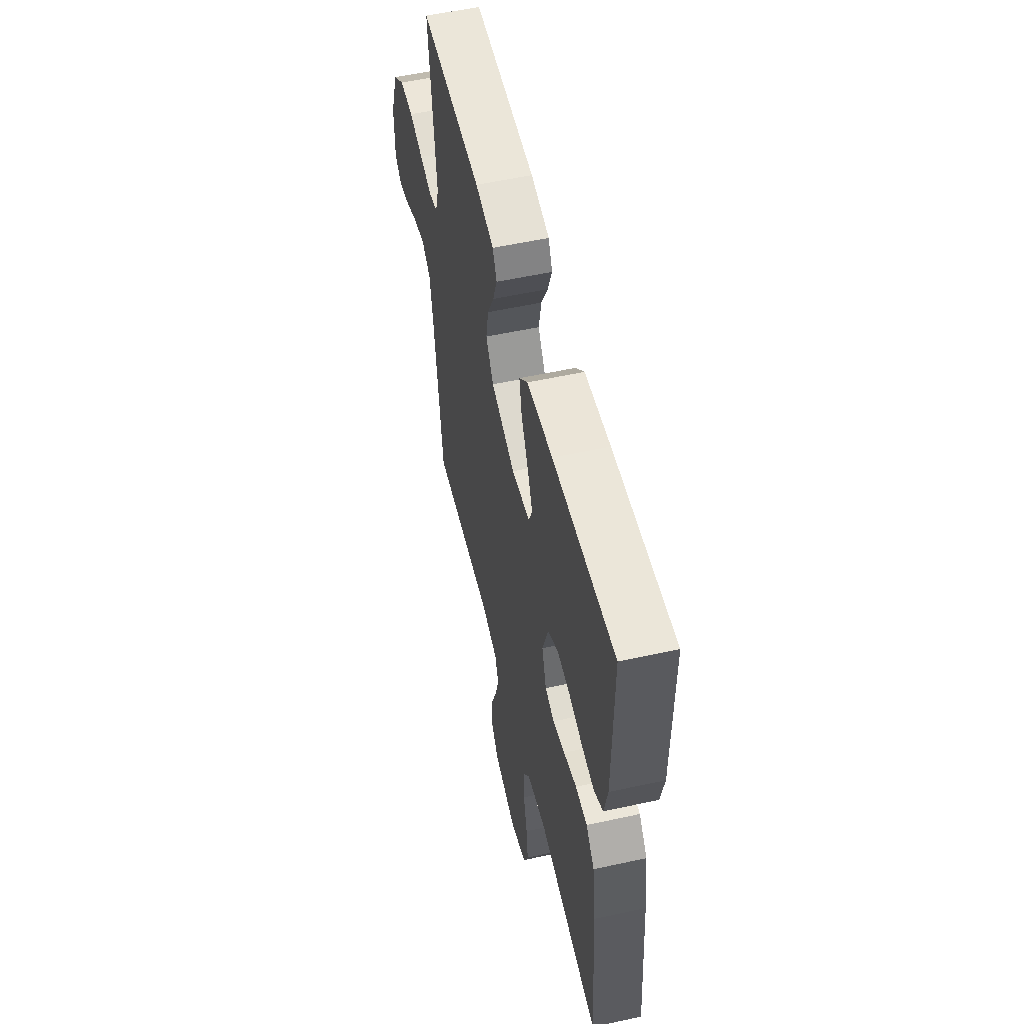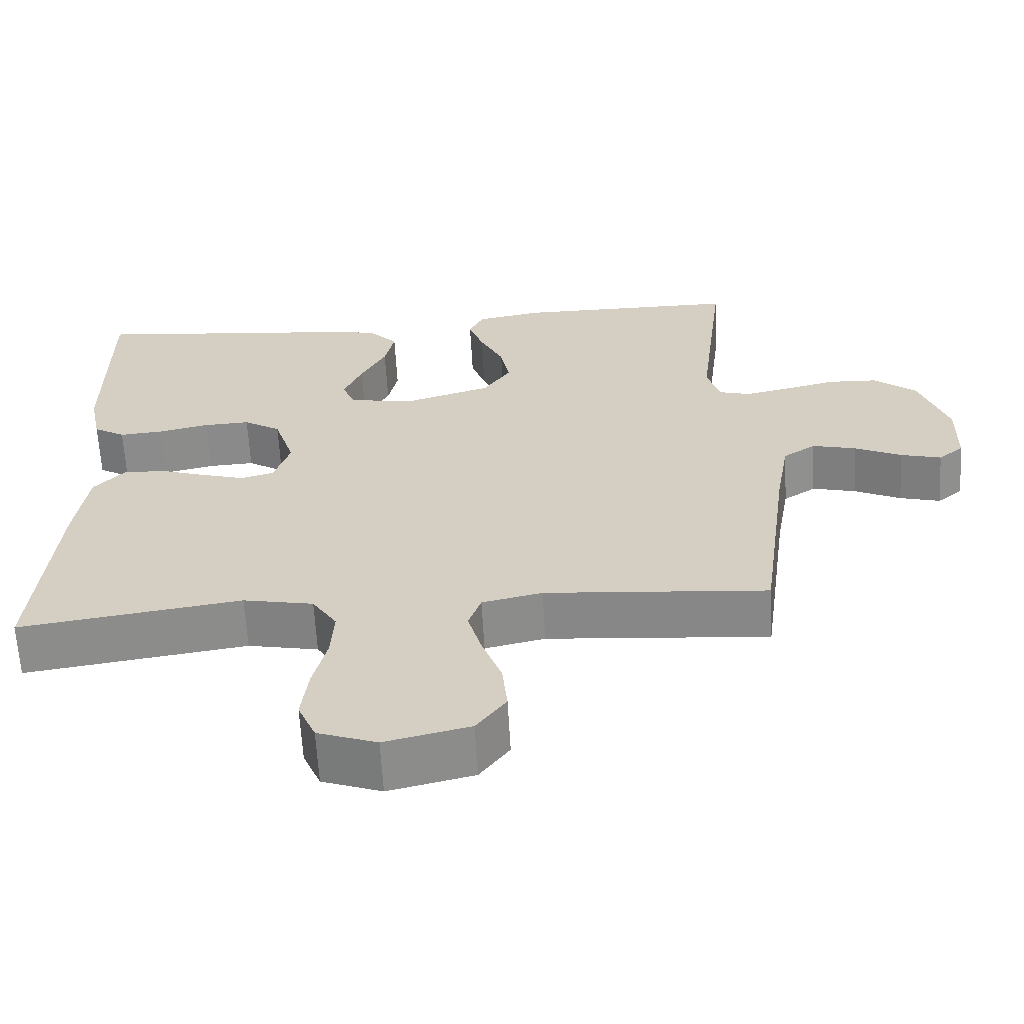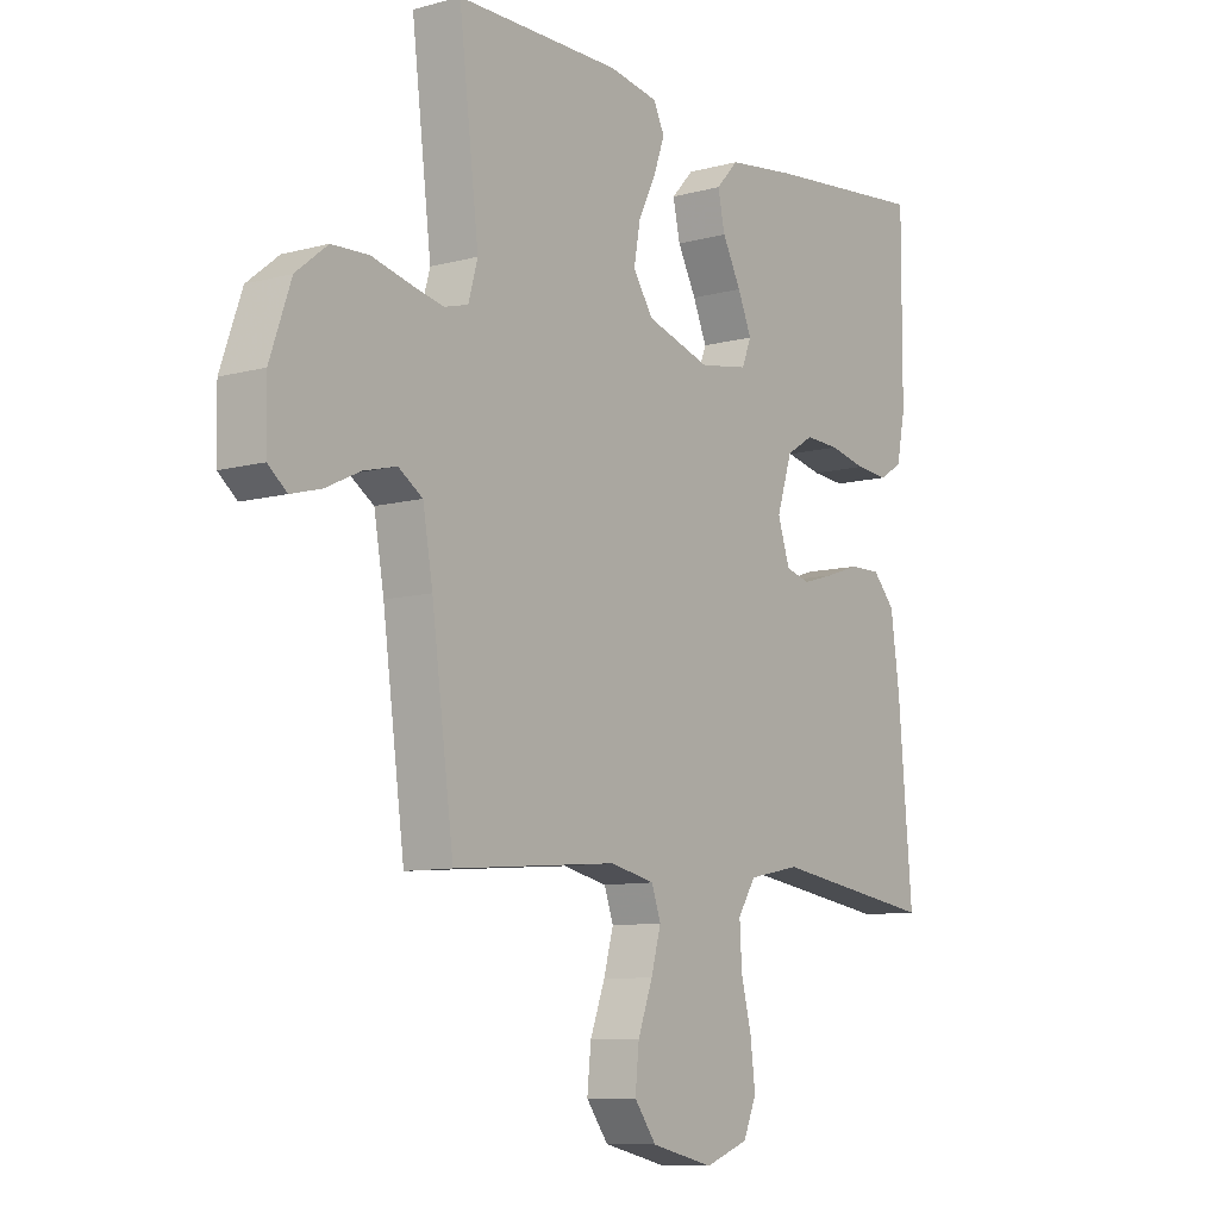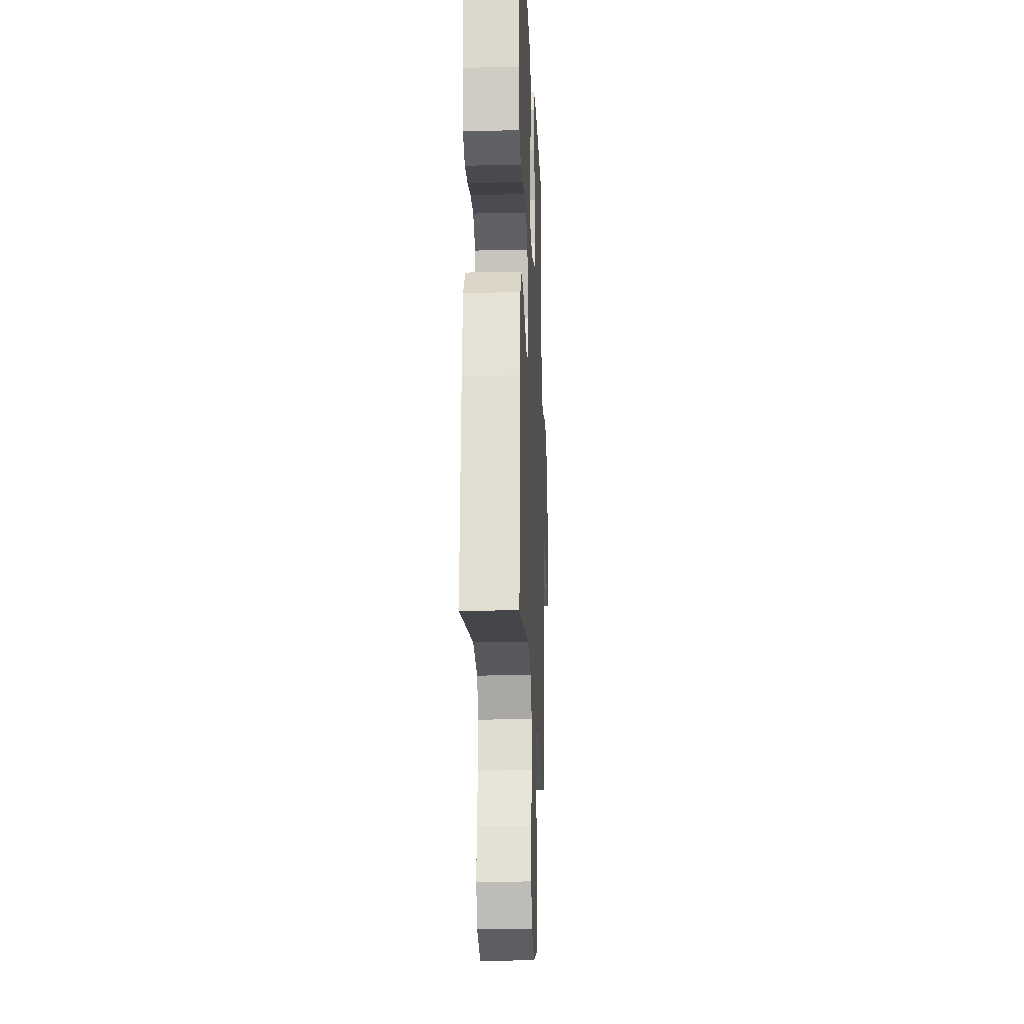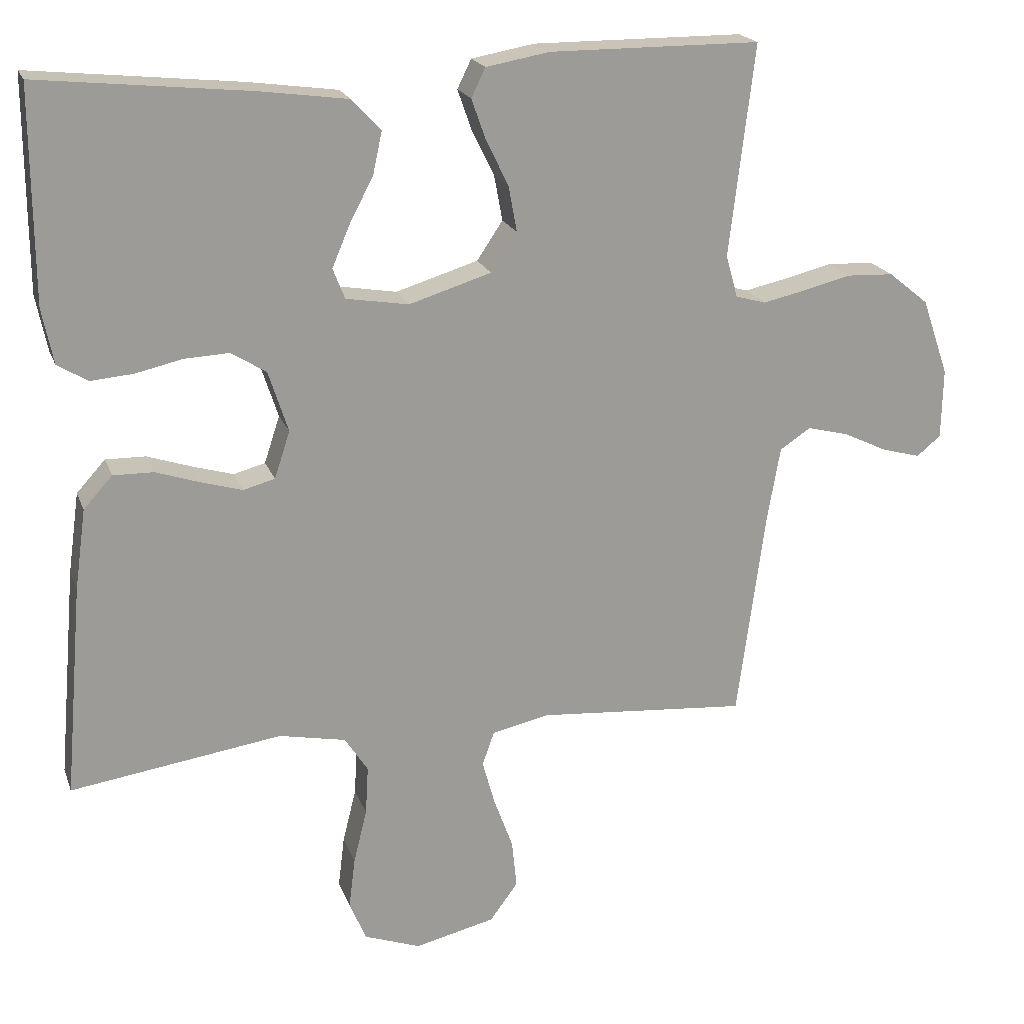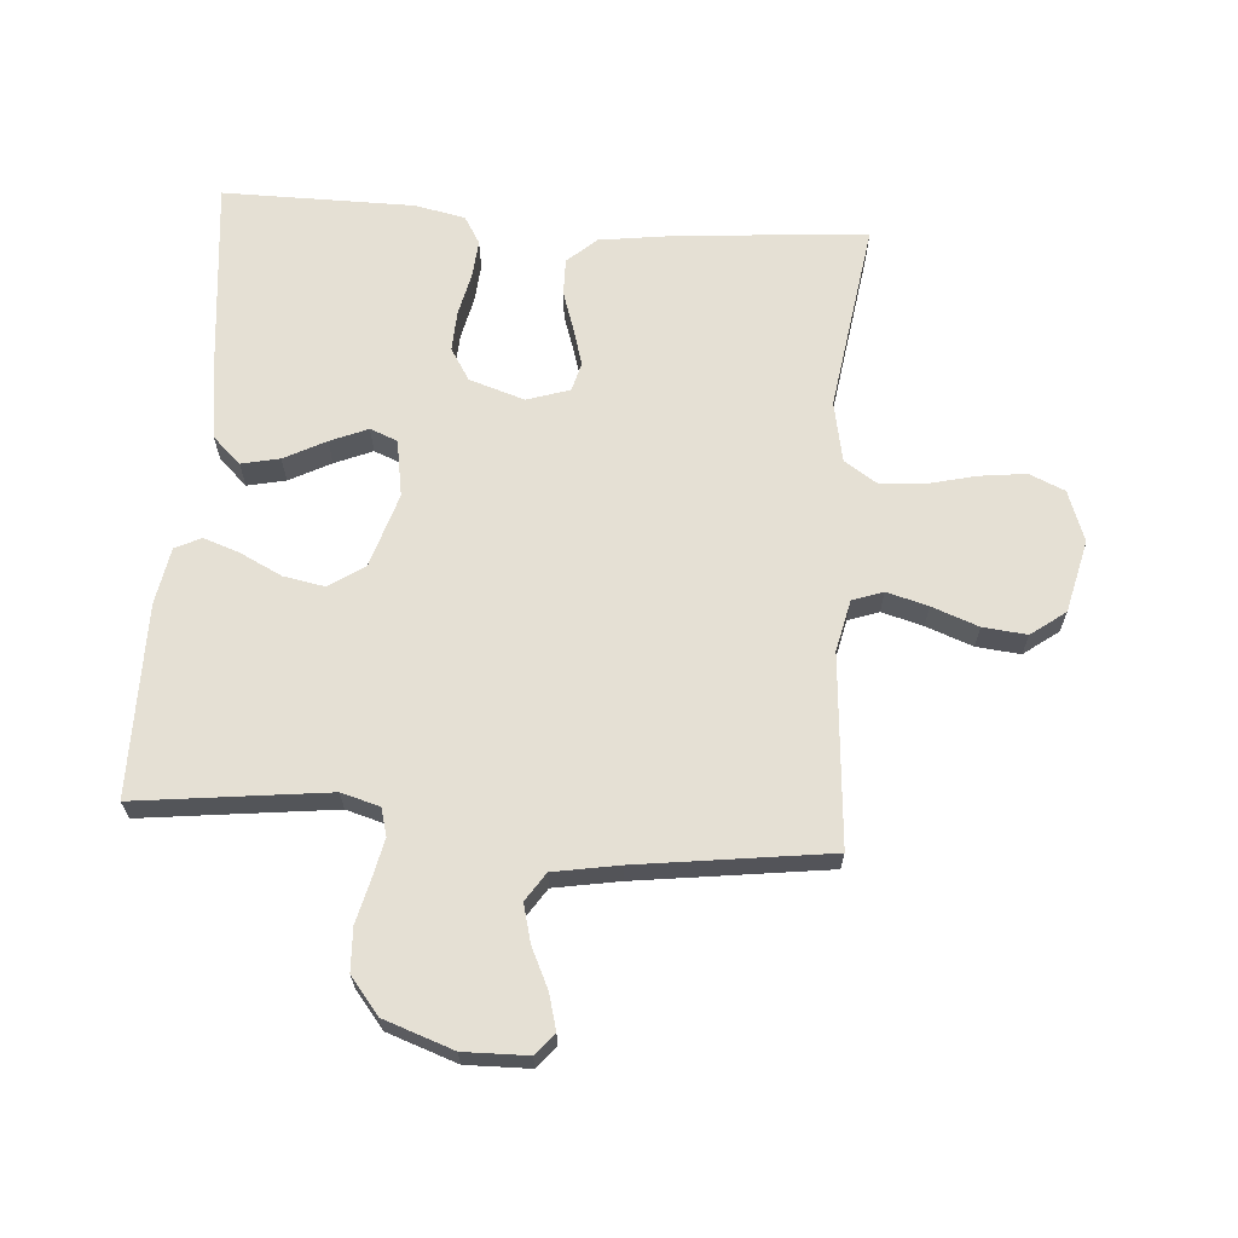
<metadata>
{"format":"obj","ext":"obj","renderer":"f3d","projection":"perspective","resolution":1024,"background":"white","views":[{"elev":55.7,"azim":-103.0,"up":"+Z"},{"elev":-63.2,"azim":3.2,"up":"+Z"},{"elev":-9.2,"azim":125.7,"up":"+Z"},{"elev":-18.2,"azim":-87.7,"up":"+Z"},{"elev":19.9,"azim":-16.7,"up":"+Z"},{"elev":65.8,"azim":94.3,"up":"+Y"}]}
</metadata>
<code>
v 0.5 0.07 -0.5
v 0.2 0.07 -0.476
v 0.119 0.07 -0.494
v 0.102 0.07 -0.542
v 0.12 0.07 -0.607
v 0.147 0.07 -0.68
v 0.154 0.07 -0.749
v 0.114 0.07 -0.803
v 0 0.07 -0.83
v -0.08 0.07 -0.801
v -0.104 0.07 -0.745
v -0.095 0.07 -0.672
v -0.076 0.07 -0.595
v -0.072 0.07 -0.526
v -0.105 0.07 -0.475
v -0.2 0.07 -0.456
v -0.5 0.07 -0.5
v -0.474 0.07 -0.2
v -0.458 0.07 -0.085
v -0.417 0.07 -0.04
v -0.36 0.07 -0.041
v -0.297 0.07 -0.062
v -0.239 0.07 -0.079
v -0.194 0.07 -0.067
v -0.172 0.07 0
v -0.2 0.07 0.087
v -0.25 0.07 0.118
v -0.313 0.07 0.115
v -0.38 0.07 0.1
v -0.44 0.07 0.095
v -0.483 0.07 0.121
v -0.499 0.07 0.2
v -0.5 0.07 0.5
v -0.2 0.07 0.469
v -0.075 0.07 0.452
v -0.034 0.07 0.408
v -0.047 0.07 0.348
v -0.081 0.07 0.283
v -0.106 0.07 0.224
v -0.089 0.07 0.181
v 0 0.07 0.166
v 0.117 0.07 0.202
v 0.154 0.07 0.257
v 0.142 0.07 0.322
v 0.11 0.07 0.387
v 0.09 0.07 0.444
v 0.11 0.07 0.485
v 0.2 0.07 0.501
v 0.5 0.07 0.5
v 0.464 0.07 0.2
v 0.481 0.07 0.14
v 0.524 0.07 0.128
v 0.584 0.07 0.141
v 0.653 0.07 0.158
v 0.72 0.07 0.155
v 0.777 0.07 0.109
v 0.815 0.07 0
v 0.813 0.07 -0.1
v 0.779 0.07 -0.128
v 0.724 0.07 -0.113
v 0.661 0.07 -0.083
v 0.602 0.07 -0.068
v 0.558 0.07 -0.097
v 0.54 0.07 -0.2
v 0.5 0 -0.5
v 0.2 0 -0.476
v 0.119 0 -0.494
v 0.102 0 -0.542
v 0.12 0 -0.607
v 0.147 0 -0.68
v 0.154 0 -0.749
v 0.114 0 -0.803
v 0 0 -0.83
v -0.08 0 -0.801
v -0.104 0 -0.745
v -0.095 0 -0.672
v -0.076 0 -0.595
v -0.072 0 -0.526
v -0.105 0 -0.475
v -0.2 0 -0.456
v -0.5 0 -0.5
v -0.474 0 -0.2
v -0.458 0 -0.085
v -0.417 0 -0.04
v -0.36 0 -0.041
v -0.297 0 -0.062
v -0.239 0 -0.079
v -0.194 0 -0.067
v -0.172 0 0
v -0.2 0 0.087
v -0.25 0 0.118
v -0.313 0 0.115
v -0.38 0 0.1
v -0.44 0 0.095
v -0.483 0 0.121
v -0.499 0 0.2
v -0.5 0 0.5
v -0.2 0 0.469
v -0.075 0 0.452
v -0.034 0 0.408
v -0.047 0 0.348
v -0.081 0 0.283
v -0.106 0 0.224
v -0.089 0 0.181
v 0 0 0.166
v 0.117 0 0.202
v 0.154 0 0.257
v 0.142 0 0.322
v 0.11 0 0.387
v 0.09 0 0.444
v 0.11 0 0.485
v 0.2 0 0.501
v 0.5 0 0.5
v 0.464 0 0.2
v 0.481 0 0.14
v 0.524 0 0.128
v 0.584 0 0.141
v 0.653 0 0.158
v 0.72 0 0.155
v 0.777 0 0.109
v 0.815 0 0
v 0.813 0 -0.1
v 0.779 0 -0.128
v 0.724 0 -0.113
v 0.661 0 -0.083
v 0.602 0 -0.068
v 0.558 0 -0.097
v 0.54 0 -0.2
f 58 59 60 61
f 58 61 62
f 57 58 62
f 56 57 62
f 53 54 55 56
f 52 53 56 62
f 51 52 62 63
f 47 48 49 50
f 47 50 51
f 44 45 46 47
f 44 47 51 63
f 35 36 37 38
f 35 38 39
f 34 35 39
f 33 34 39
f 32 33 39 40
f 28 29 30 31
f 27 28 31 32
f 19 20 21 22
f 19 22 23
f 16 17 18 19
f 15 16 19 23
f 14 15 23 24
f 10 11 12 13
f 10 13 14
f 9 10 14
f 8 9 14
f 5 6 7 8
f 4 5 8 14
f 3 4 14 24
f 64 1 2
f 43 44 63 64
f 42 43 64 2
f 41 42 2 3
f 27 32 40 41
f 26 27 41
f 25 26 41 3
f 3 24 25
f 125 124 123 122
f 126 125 122
f 126 122 121
f 126 121 120
f 120 119 118 117
f 126 120 117 116
f 127 126 116 115
f 114 113 112 111
f 115 114 111
f 111 110 109 108
f 127 115 111 108
f 102 101 100 99
f 103 102 99
f 103 99 98
f 103 98 97
f 104 103 97 96
f 95 94 93 92
f 96 95 92 91
f 86 85 84 83
f 87 86 83
f 83 82 81 80
f 87 83 80 79
f 88 87 79 78
f 77 76 75 74
f 78 77 74
f 78 74 73
f 78 73 72
f 72 71 70 69
f 78 72 69 68
f 88 78 68 67
f 66 65 128
f 128 127 108 107
f 66 128 107 106
f 67 66 106 105
f 105 104 96 91
f 105 91 90
f 67 105 90 89
f 89 88 67
f 1 65 66 2
f 2 66 67 3
f 3 67 68 4
f 4 68 69 5
f 5 69 70 6
f 6 70 71 7
f 7 71 72 8
f 8 72 73 9
f 9 73 74 10
f 10 74 75 11
f 11 75 76 12
f 12 76 77 13
f 13 77 78 14
f 14 78 79 15
f 15 79 80 16
f 16 80 81 17
f 17 81 82 18
f 18 82 83 19
f 19 83 84 20
f 20 84 85 21
f 21 85 86 22
f 22 86 87 23
f 23 87 88 24
f 24 88 89 25
f 25 89 90 26
f 26 90 91 27
f 27 91 92 28
f 28 92 93 29
f 29 93 94 30
f 30 94 95 31
f 31 95 96 32
f 32 96 97 33
f 33 97 98 34
f 34 98 99 35
f 35 99 100 36
f 36 100 101 37
f 37 101 102 38
f 38 102 103 39
f 39 103 104 40
f 40 104 105 41
f 41 105 106 42
f 42 106 107 43
f 43 107 108 44
f 44 108 109 45
f 45 109 110 46
f 46 110 111 47
f 47 111 112 48
f 48 112 113 49
f 49 113 114 50
f 50 114 115 51
f 51 115 116 52
f 52 116 117 53
f 53 117 118 54
f 54 118 119 55
f 55 119 120 56
f 56 120 121 57
f 57 121 122 58
f 58 122 123 59
f 59 123 124 60
f 60 124 125 61
f 61 125 126 62
f 62 126 127 63
f 63 127 128 64
f 64 128 65 1

</code>
